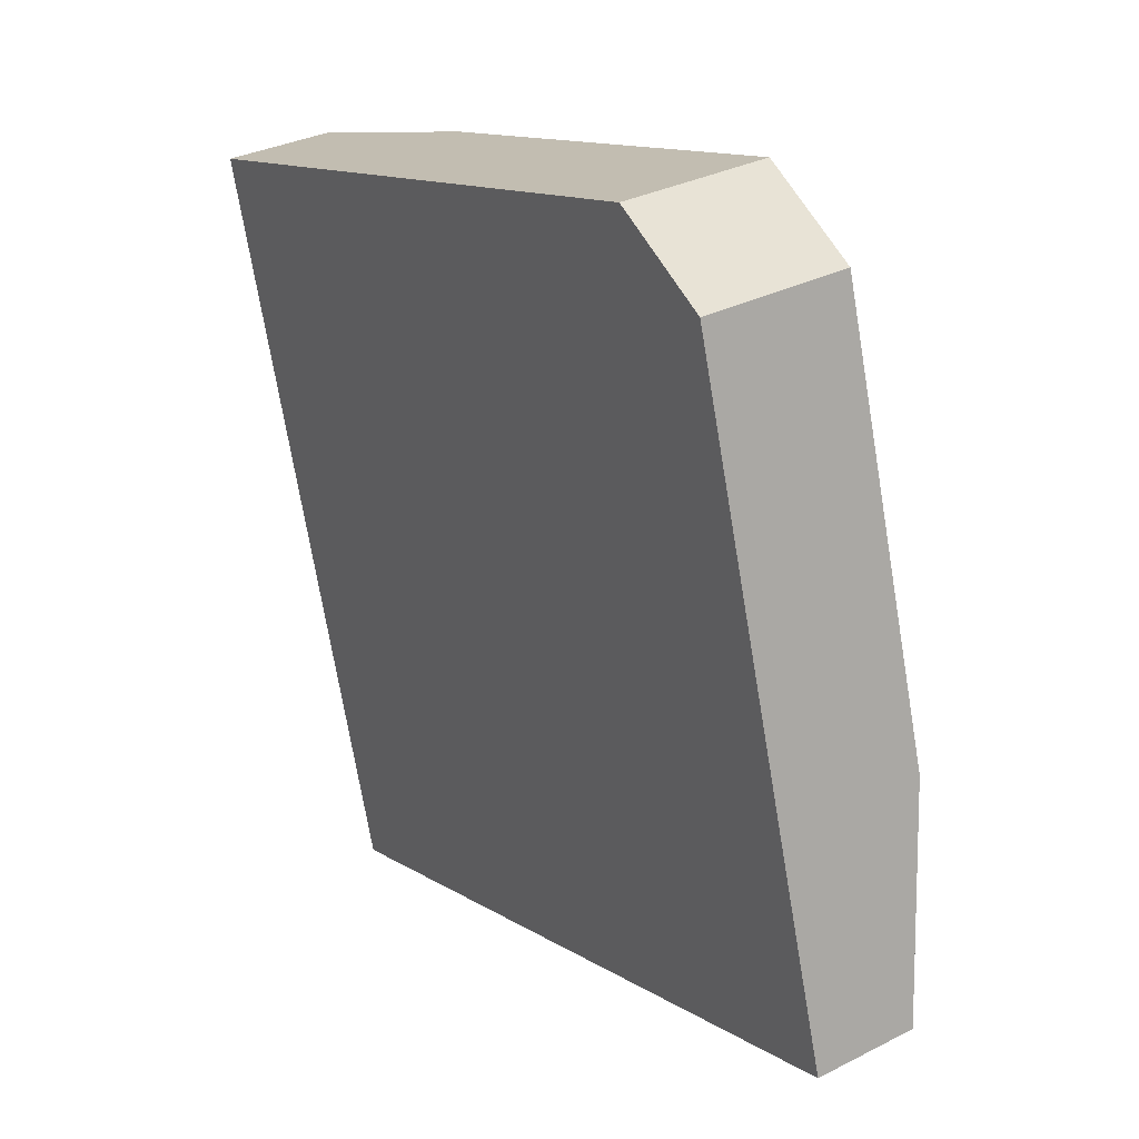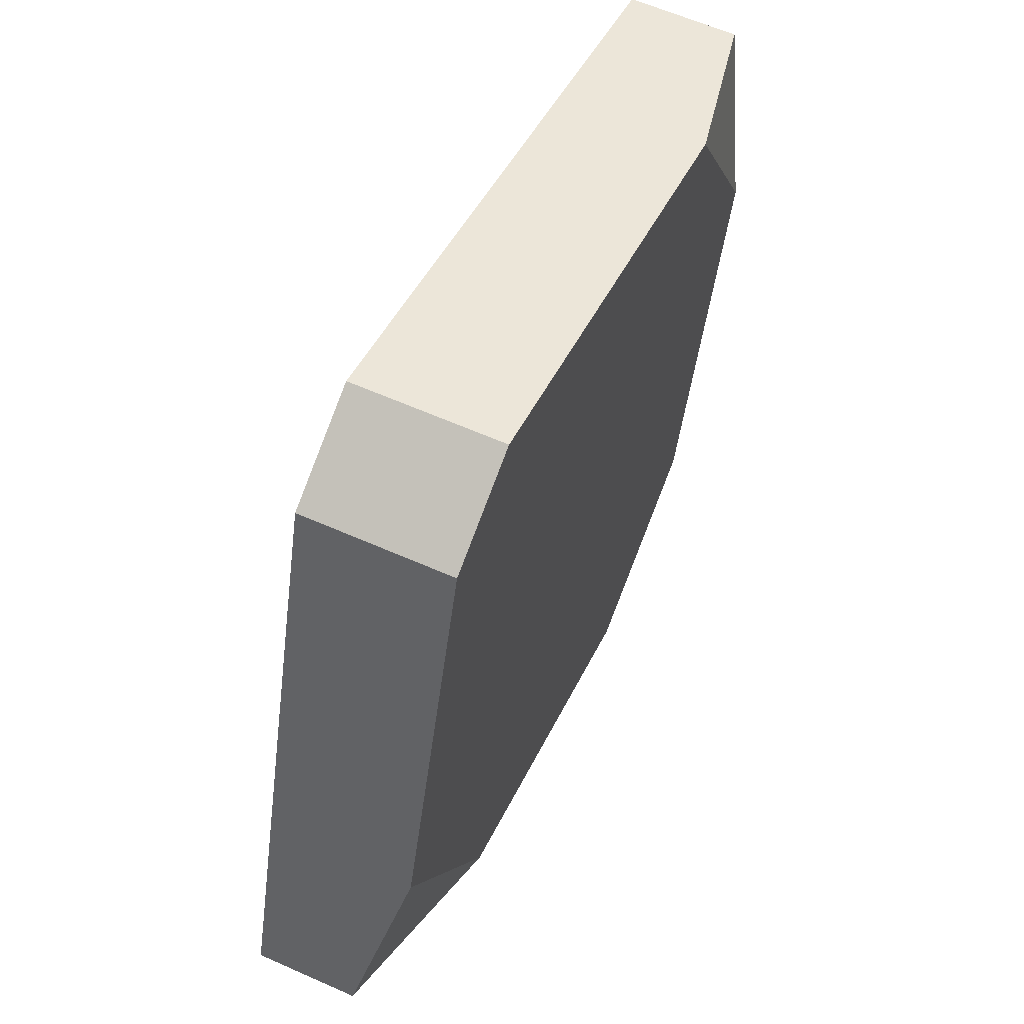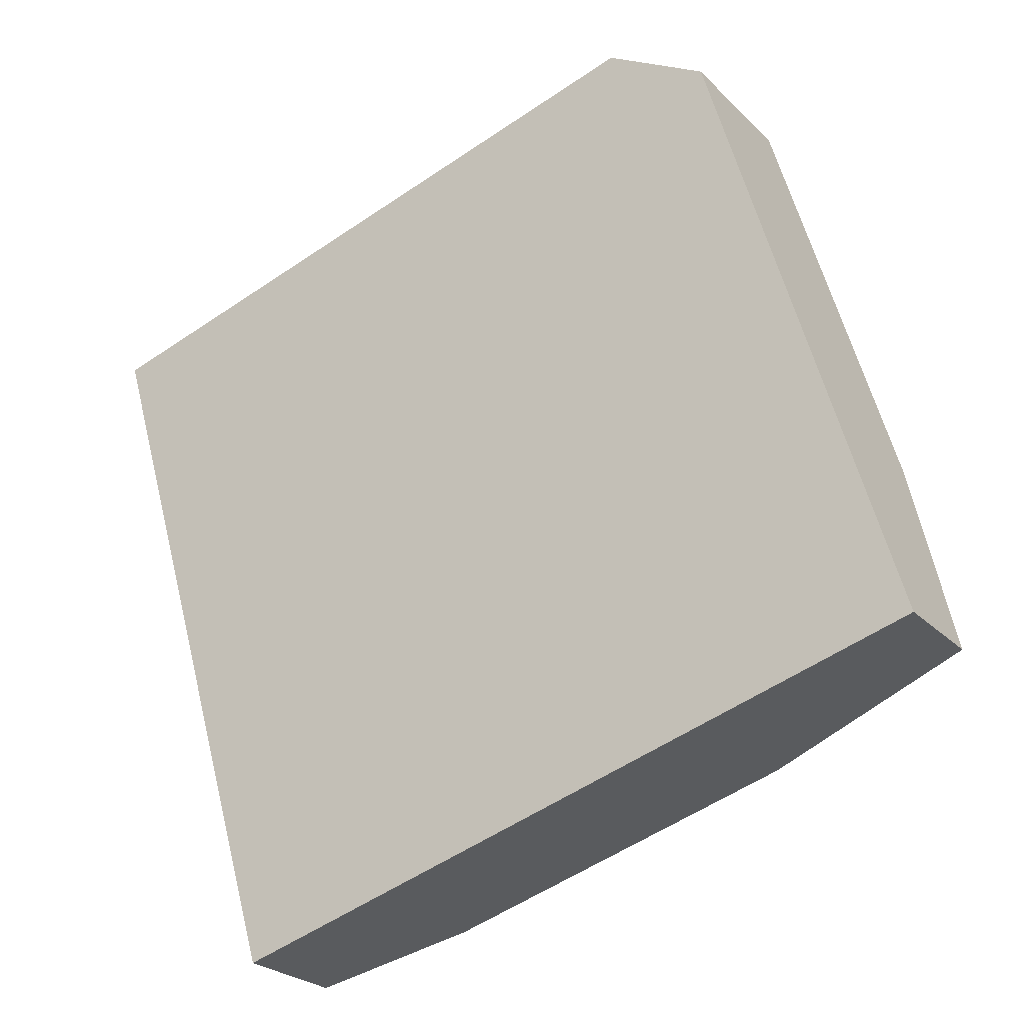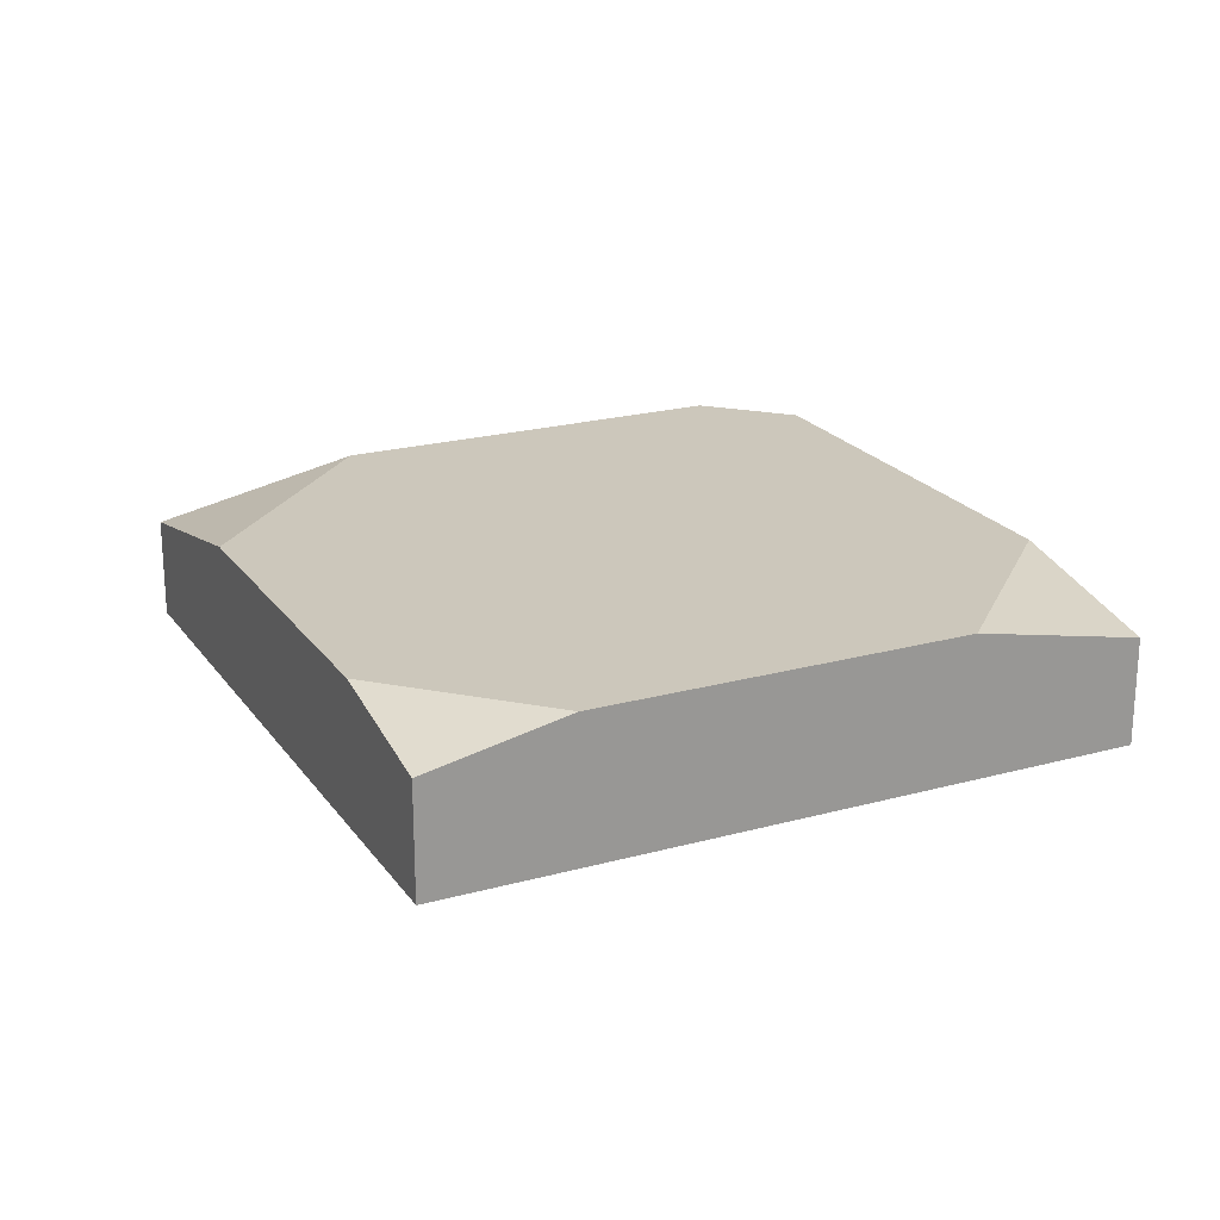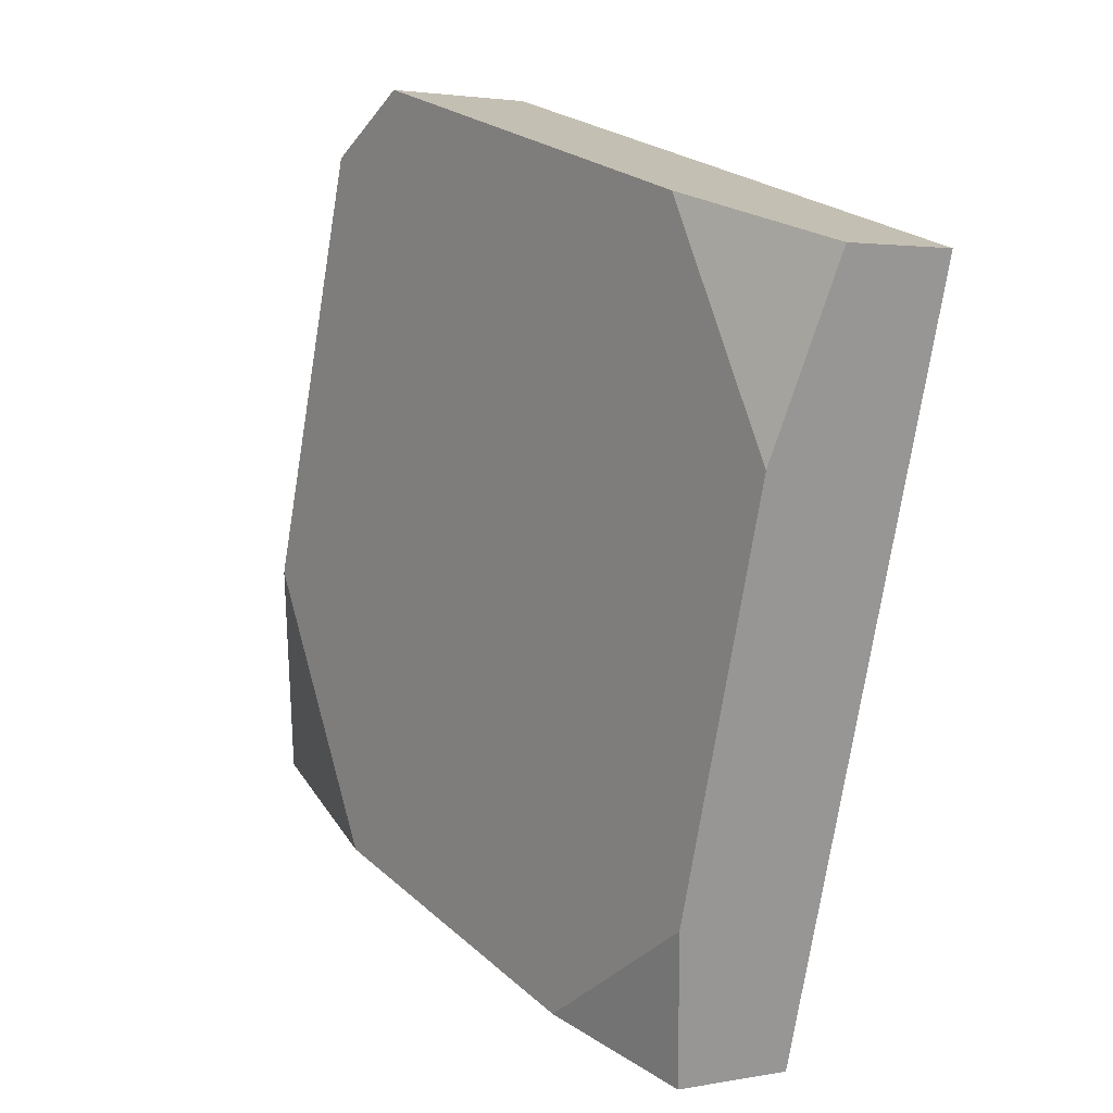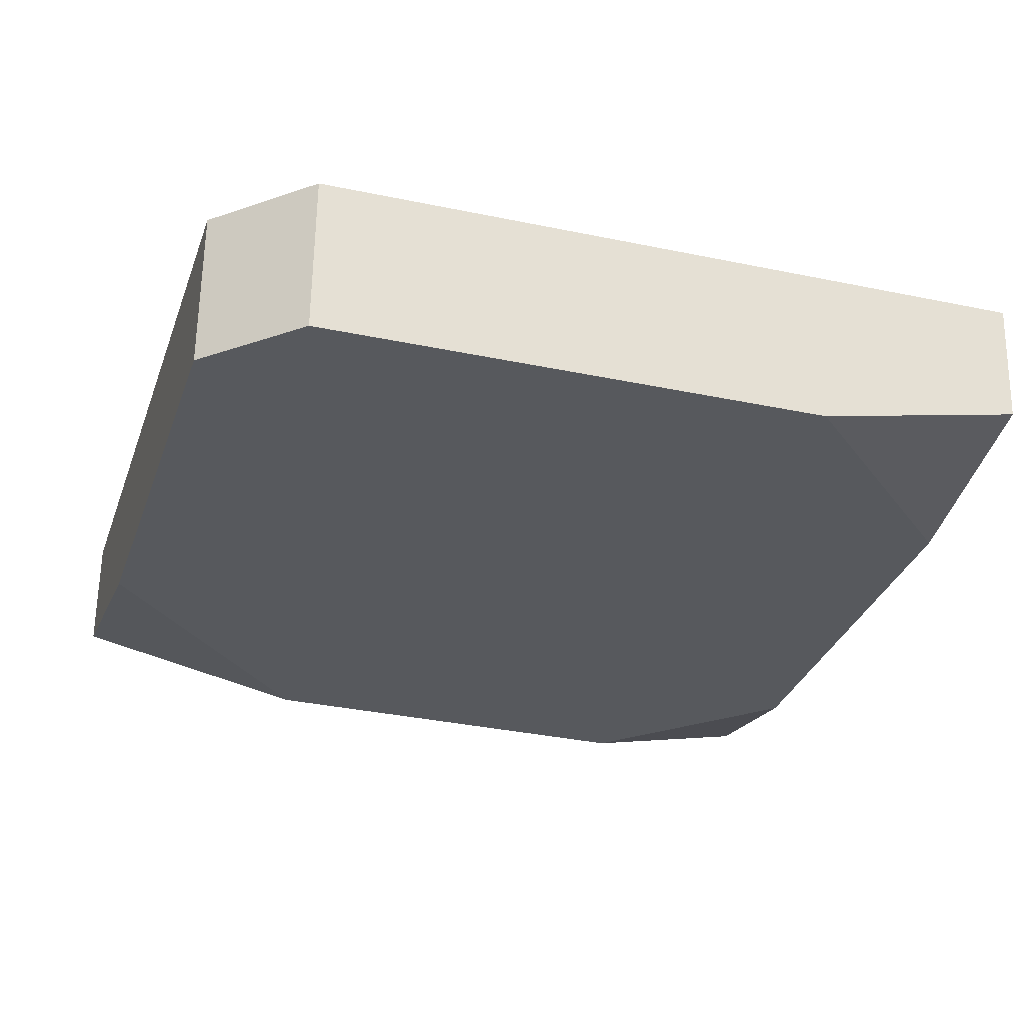
<metadata>
{"format":"obj","ext":"obj","renderer":"f3d","projection":"perspective","resolution":1024,"background":"white","views":[{"elev":32.0,"azim":54.4,"up":"+Z"},{"elev":60.9,"azim":114.4,"up":"+Z"},{"elev":-24.8,"azim":32.7,"up":"+Z"},{"elev":21.7,"azim":-132.2,"up":"+Y"},{"elev":2.3,"azim":-124.1,"up":"+Z"},{"elev":60.6,"azim":-179.0,"up":"+Z"}]}
</metadata>
<code>
o Deco_01
v -0.4435 -0.000259 0.2431
v -0.2403 -0.000259 -0.4469
v 0.4498 -0.000259 -0.2436
v -0.09821 0.1449 -0.4051
v -0.2403 0.115 -0.4469
v -0.2821 0.1449 -0.3049
v -0.4435 0.1083 0.2431
v -0.2699 0.1449 0.2943
v -0.3924 0.1449 0.06945
v 0.2694 -0.000259 0.3685
v 0.1686 -0.000259 0.4235
v 0.1686 0.1449 0.4235
v 0.2694 0.1449 0.3685
v 0.4498 0.1018 -0.2436
v 0.2451 0.1449 -0.3039
v 0.3895 0.1449 -0.03895
f 16 15 4 6 9 8 12 13
f 11 12 8 7 1
f 2 5 4 15 14 3
f 4 5 6
f 7 8 9
f 1 7 9 6 5 2
f 12 11 10 13
f 2 3 10 11 1
f 14 15 16
f 3 14 16 13 10

</code>
